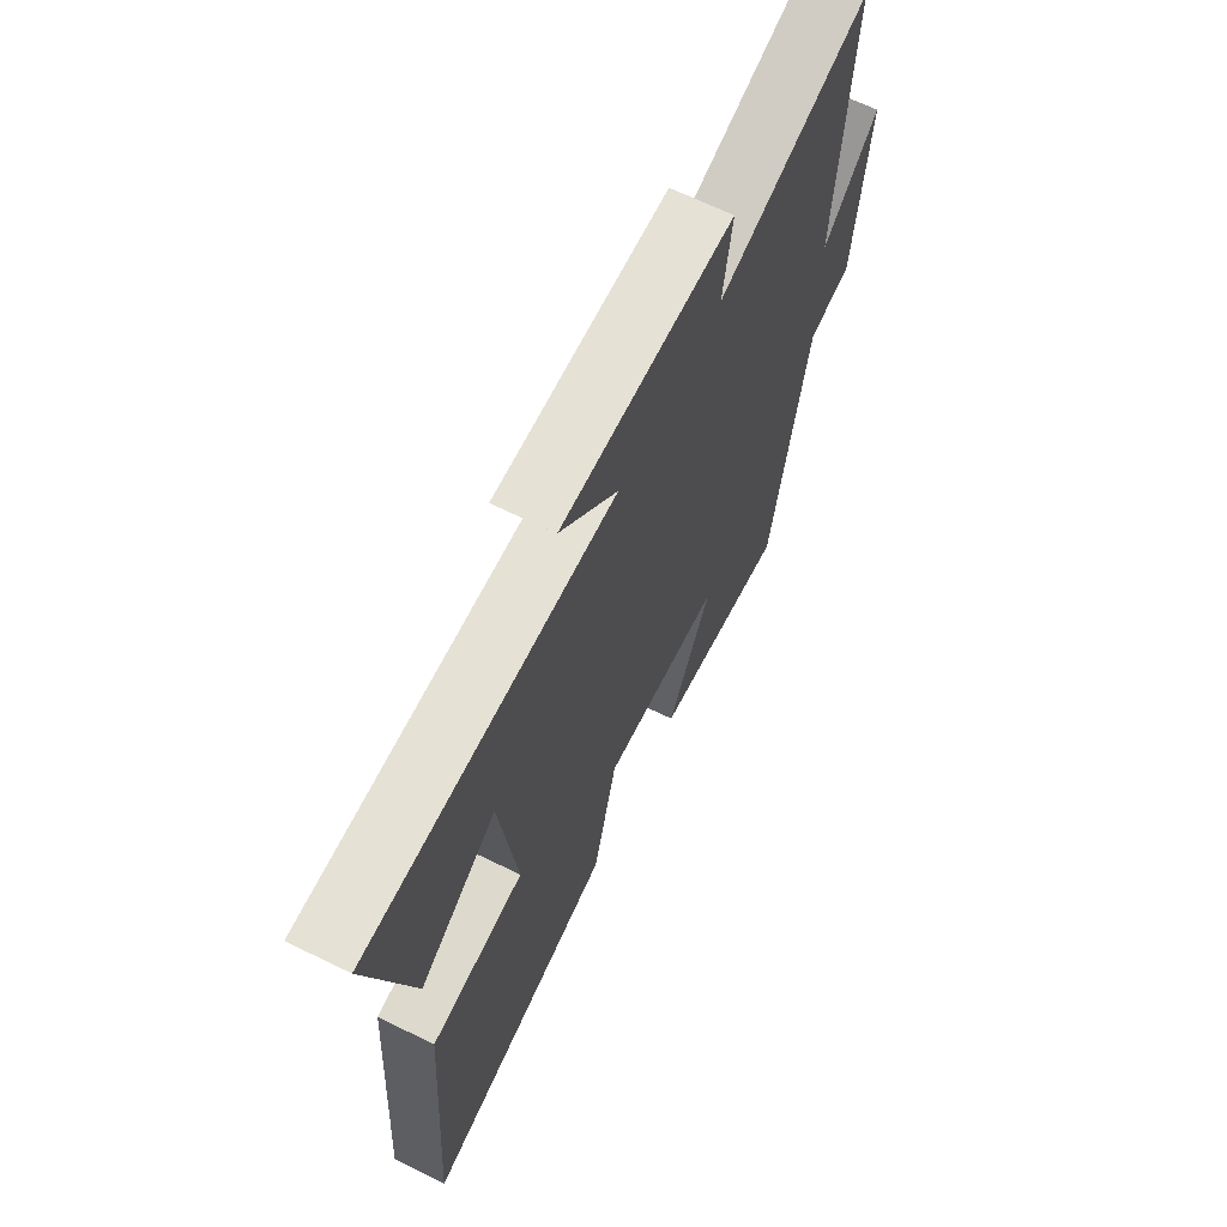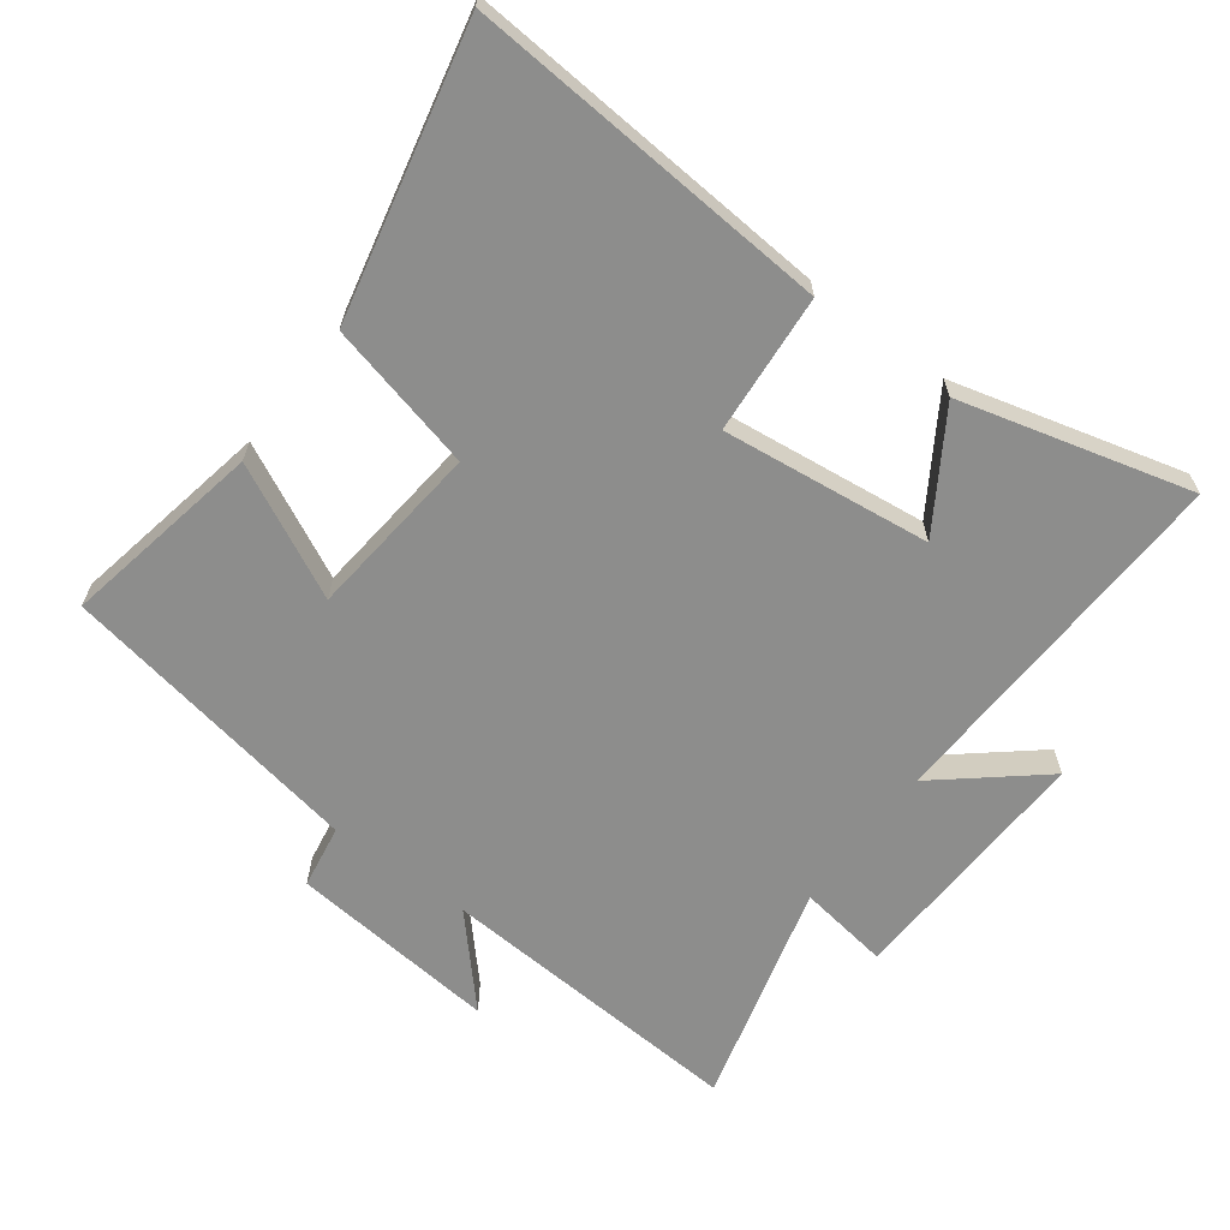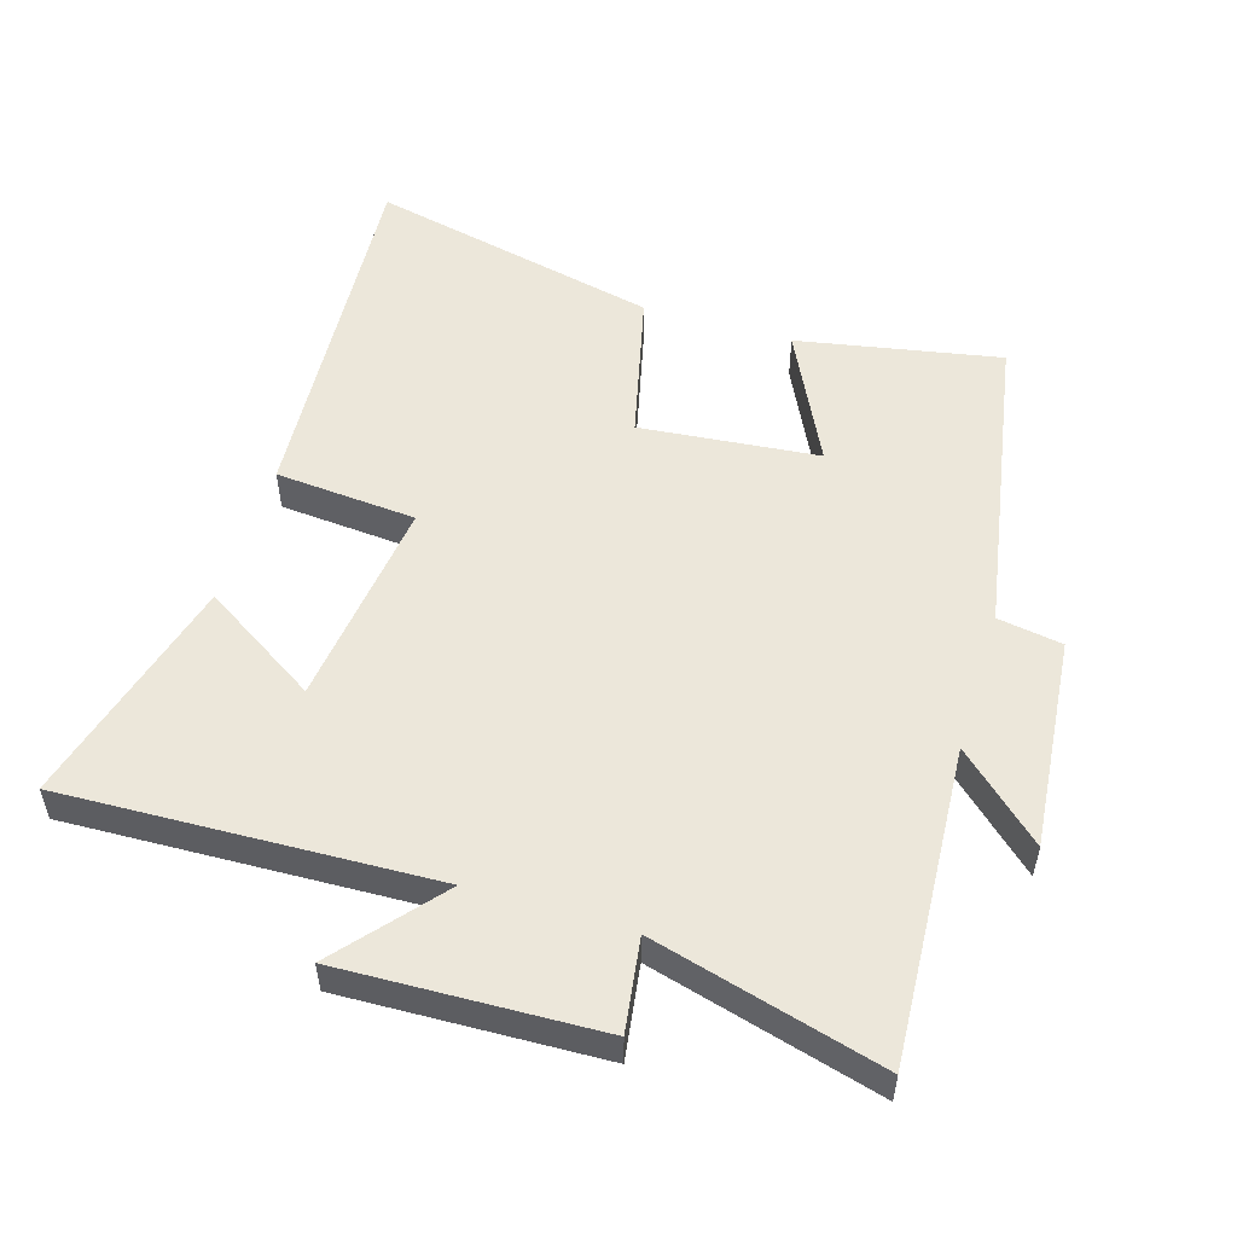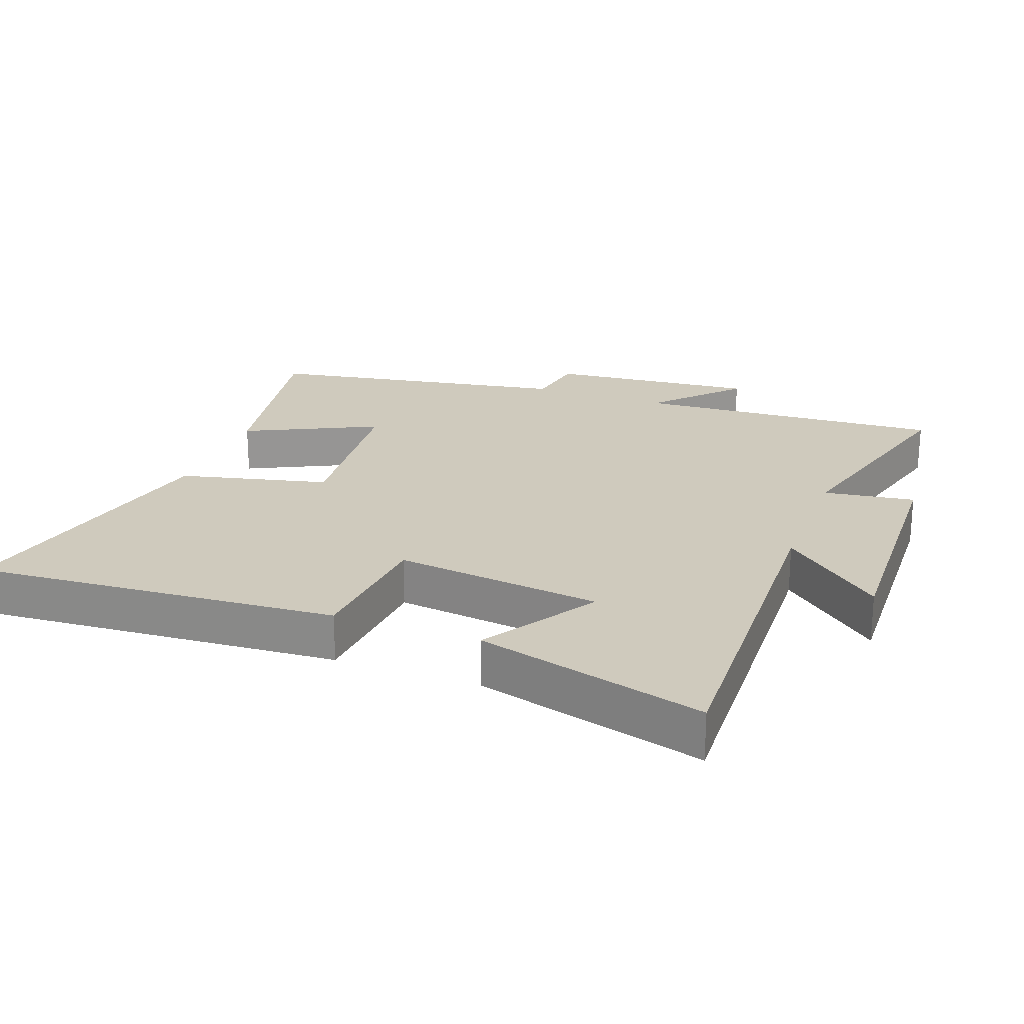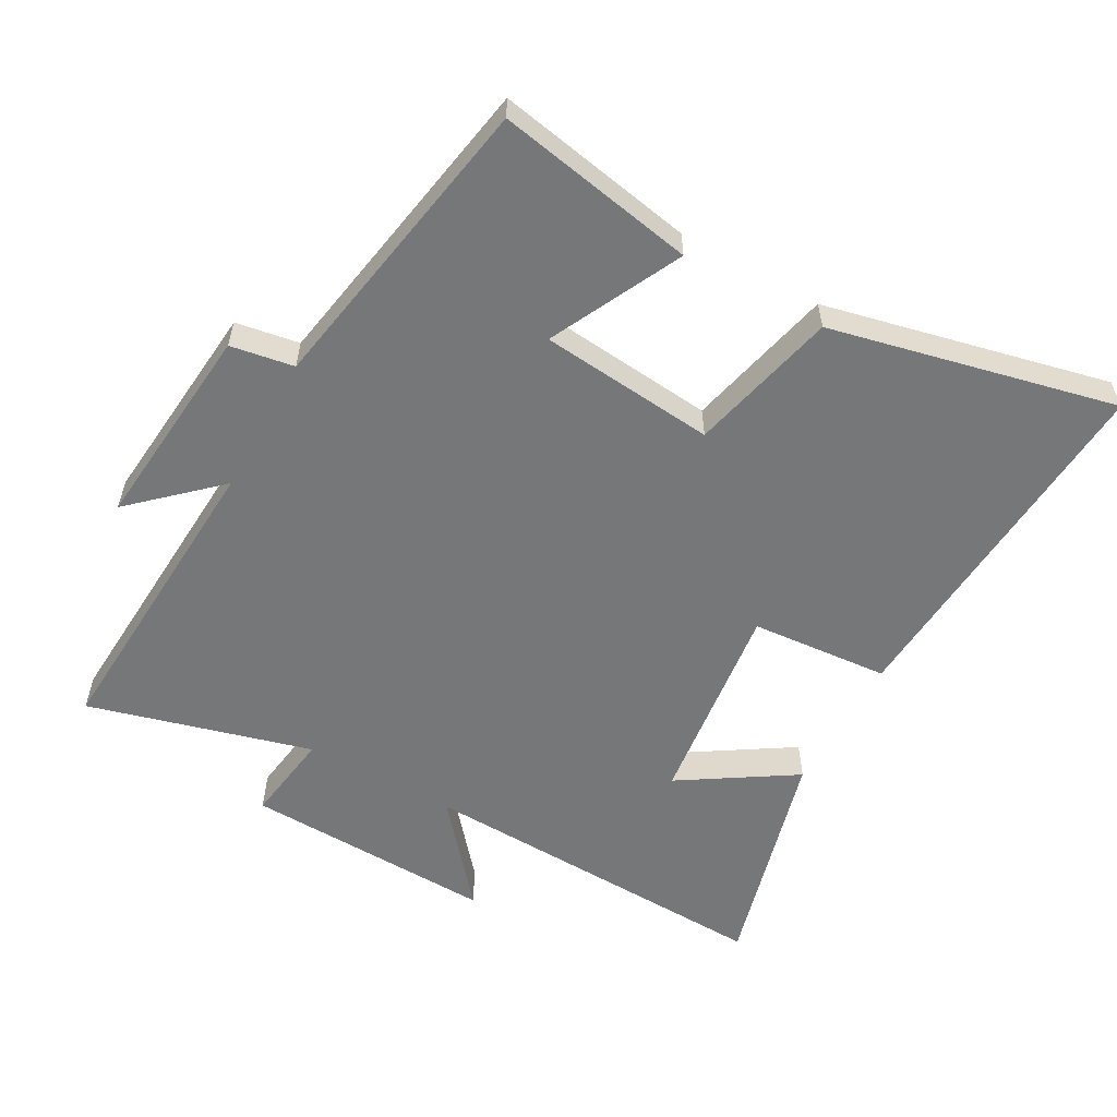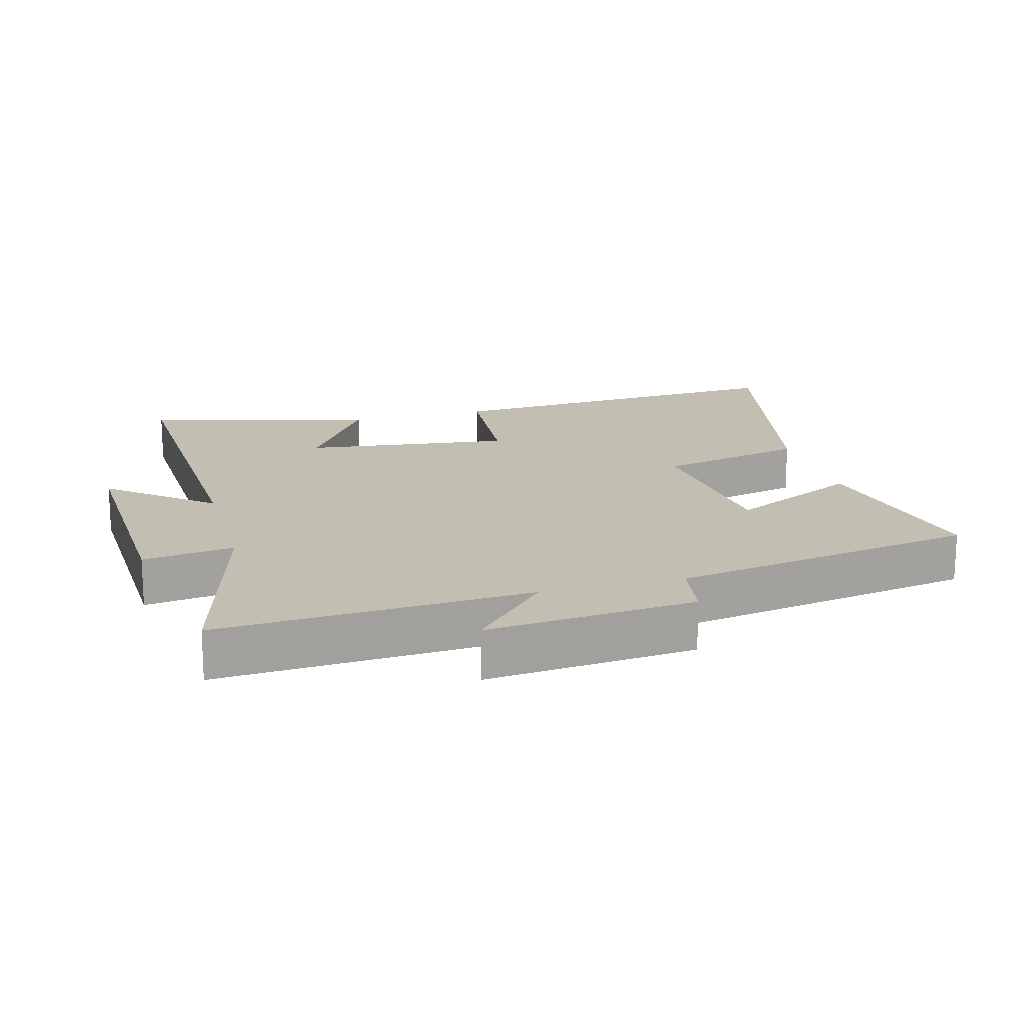
<metadata>
{"format":"obj","ext":"obj","renderer":"f3d","projection":"perspective","resolution":1024,"background":"white","views":[{"elev":67.1,"azim":-63.9,"up":"+Z"},{"elev":-64.5,"azim":-126.9,"up":"+Y"},{"elev":53.0,"azim":17.0,"up":"+Y"},{"elev":22.9,"azim":-69.5,"up":"+Y"},{"elev":-57.0,"azim":151.0,"up":"+Y"},{"elev":17.1,"azim":74.6,"up":"+Y"}]}
</metadata>
<code>
v -0.593 0.07 0.521
v -0.044 0.07 0.5
v -0.172 0.07 0.652
v 0.21 0.07 0.638
v 0.19 0.07 0.5
v 0.529 0.07 0.592
v 0.5 0.07 0.122
v 0.626 0.07 0.238
v 0.596 0.07 -0.078
v 0.5 0.07 -0.094
v 0.418 0.07 -0.557
v 0.116 0.07 -0.5
v 0.214 0.07 -0.301
v -0.052 0.07 -0.275
v -0.106 0.07 -0.5
v -0.539 0.07 -0.598
v -0.5 0.07 -0.048
v -0.29 0.07 -0.031
v -0.328 0.07 0.283
v -0.5 0.07 0.174
v -0.593 0 0.521
v -0.044 0 0.5
v -0.172 0 0.652
v 0.21 0 0.638
v 0.19 0 0.5
v 0.529 0 0.592
v 0.5 0 0.122
v 0.626 0 0.238
v 0.596 0 -0.078
v 0.5 0 -0.094
v 0.418 0 -0.557
v 0.116 0 -0.5
v 0.214 0 -0.301
v -0.052 0 -0.275
v -0.106 0 -0.5
v -0.539 0 -0.598
v -0.5 0 -0.048
v -0.29 0 -0.031
v -0.328 0 0.283
v -0.5 0 0.174
f 19 20 1 2
f 18 19 2
f 16 17 18
f 15 16 18
f 14 15 18
f 13 14 18 2
f 10 11 12 13
f 10 13 2
f 7 8 9 10
f 7 10 2 3
f 5 6 7
f 5 7 3
f 3 4 5
f 22 21 40 39
f 22 39 38
f 38 37 36
f 38 36 35
f 38 35 34
f 22 38 34 33
f 33 32 31 30
f 22 33 30
f 30 29 28 27
f 23 22 30 27
f 27 26 25
f 23 27 25
f 25 24 23
f 1 21 22 2
f 2 22 23 3
f 3 23 24 4
f 4 24 25 5
f 5 25 26 6
f 6 26 27 7
f 7 27 28 8
f 8 28 29 9
f 9 29 30 10
f 10 30 31 11
f 11 31 32 12
f 12 32 33 13
f 13 33 34 14
f 14 34 35 15
f 15 35 36 16
f 16 36 37 17
f 17 37 38 18
f 18 38 39 19
f 19 39 40 20
f 20 40 21 1

</code>
